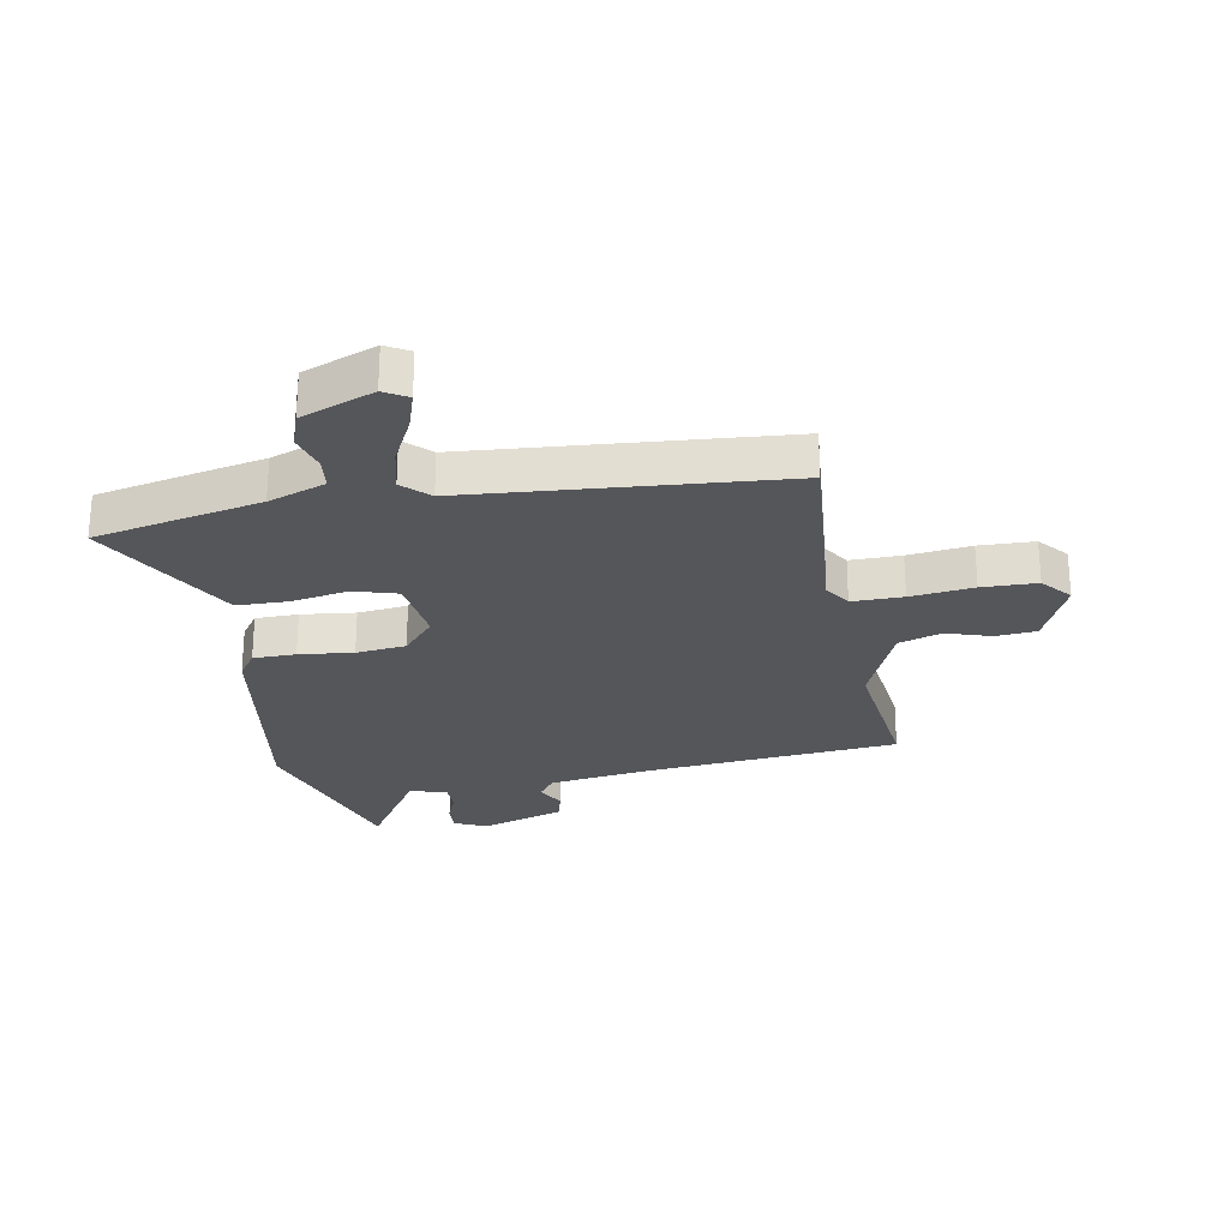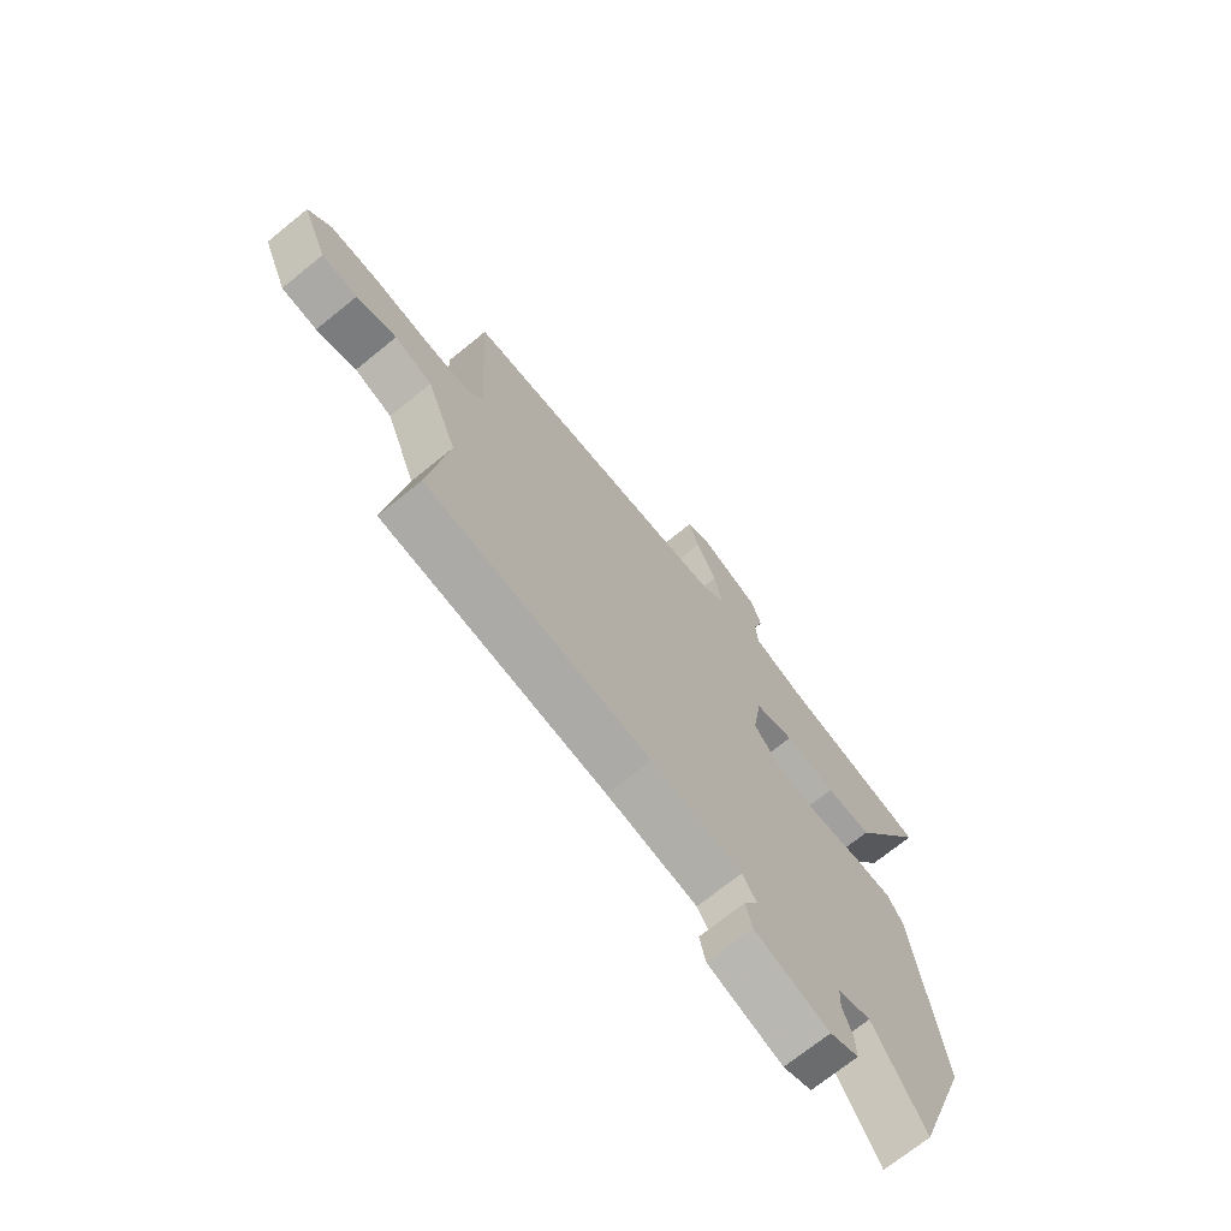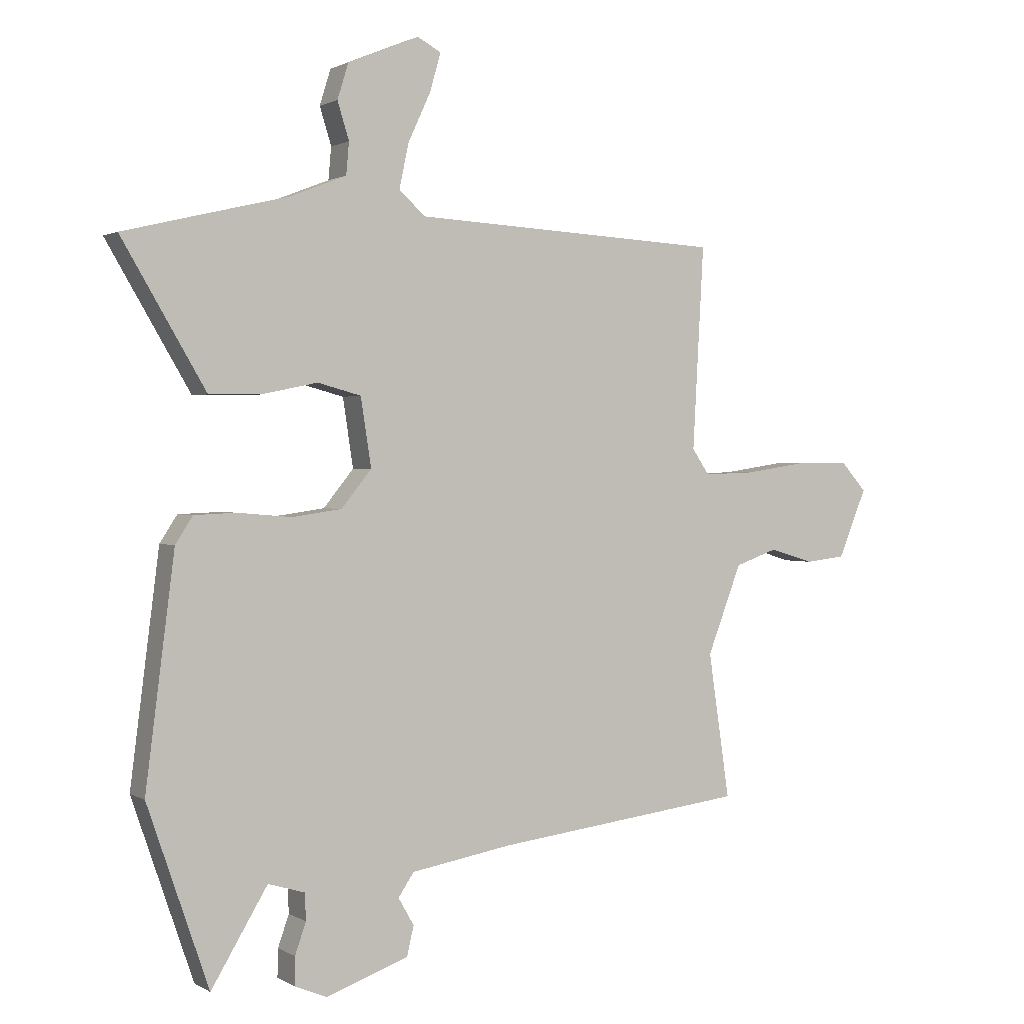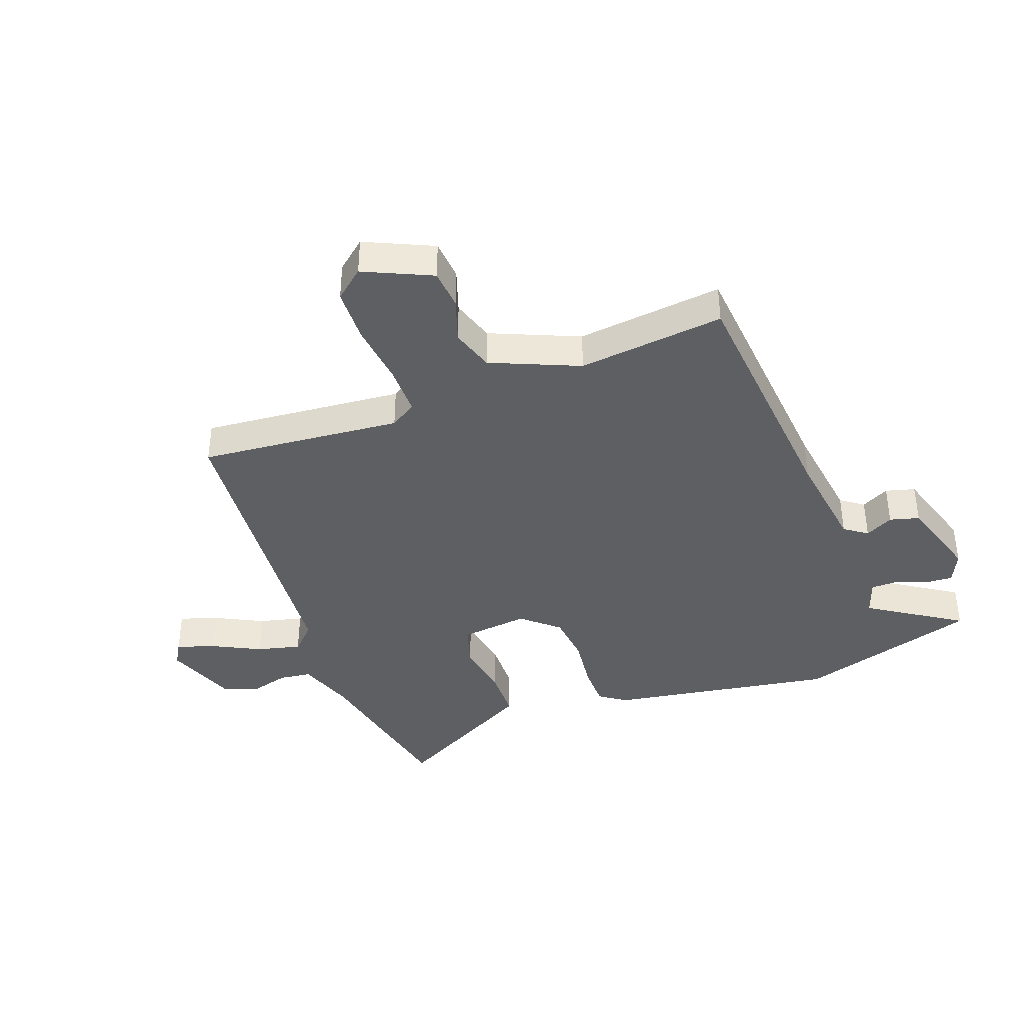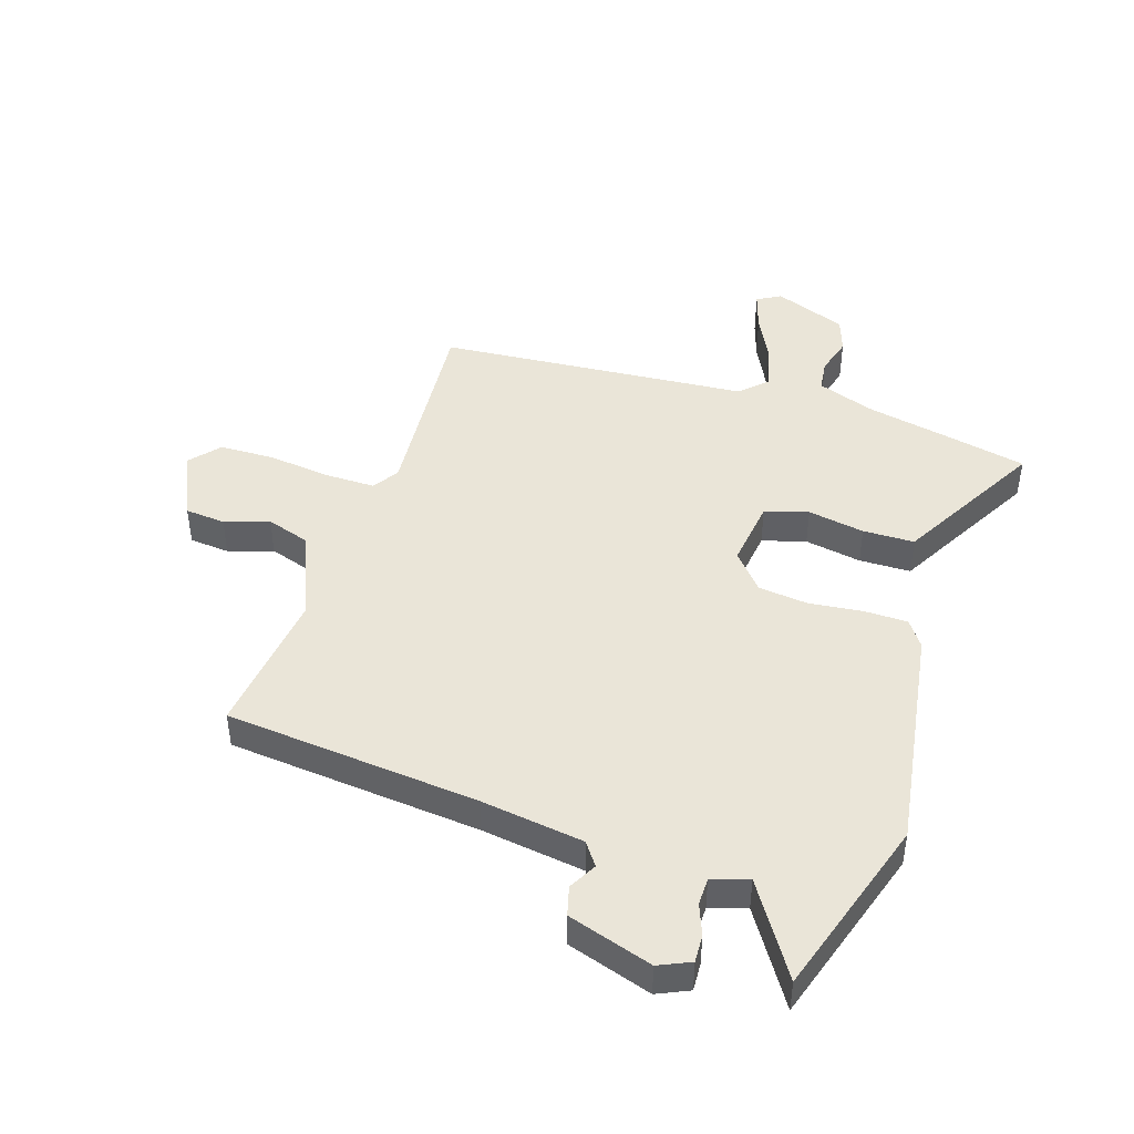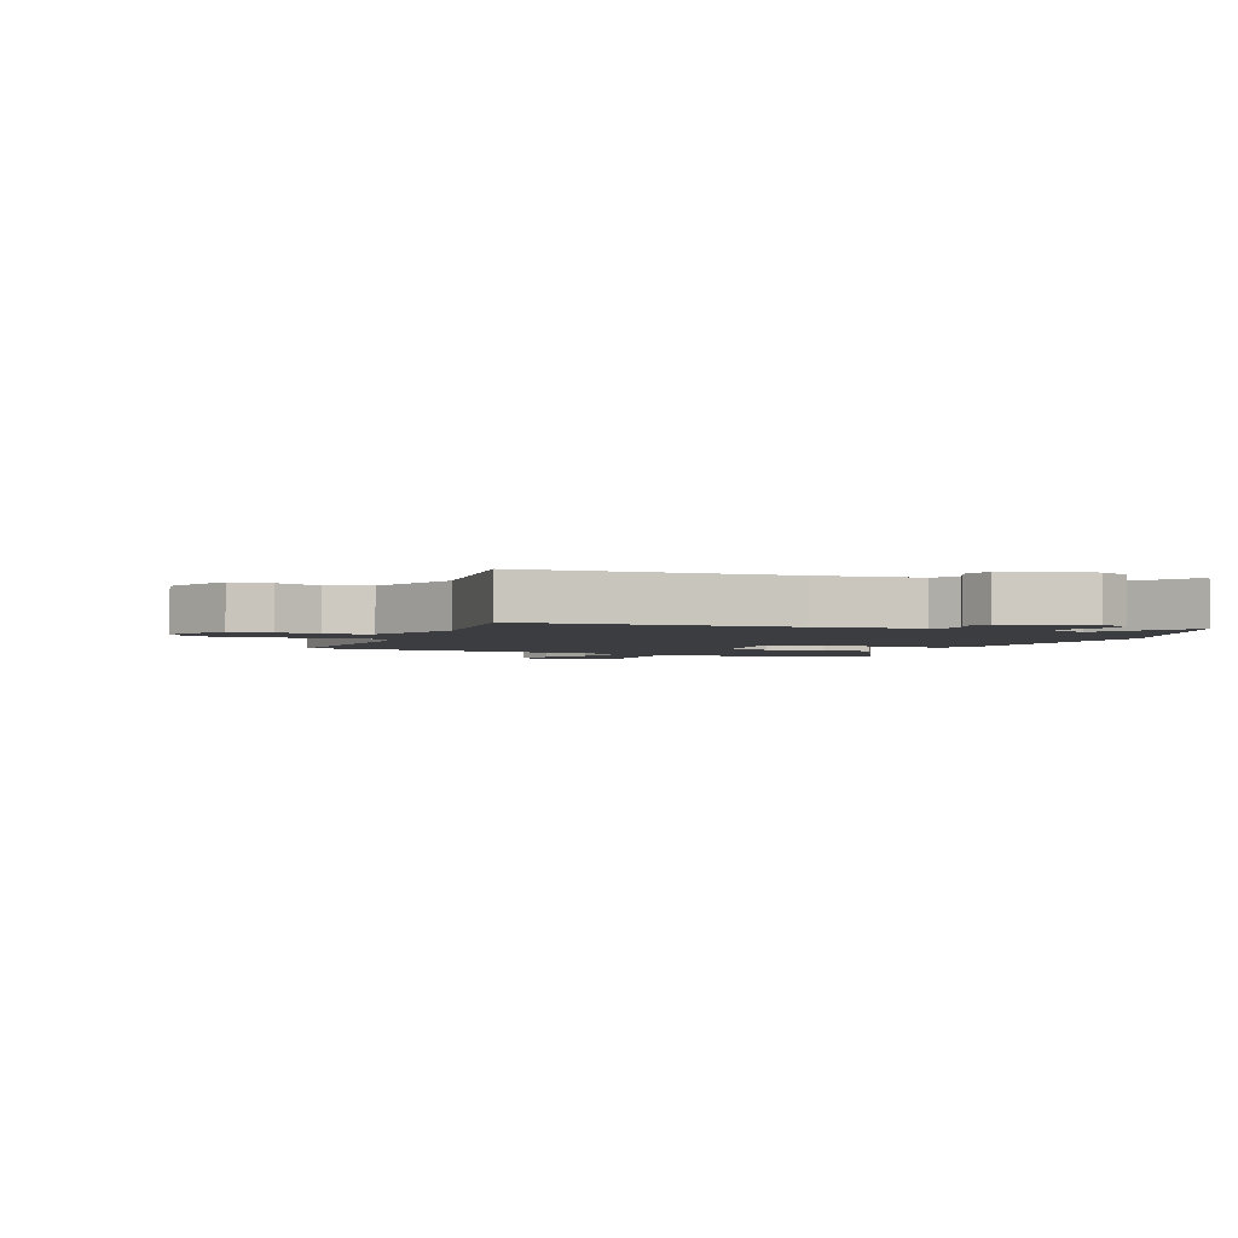
<metadata>
{"format":"obj","ext":"obj","renderer":"f3d","projection":"perspective","resolution":1024,"background":"white","views":[{"elev":-25.9,"azim":8.7,"up":"+Y"},{"elev":-71.3,"azim":129.1,"up":"+Z"},{"elev":1.3,"azim":-28.2,"up":"+Z"},{"elev":-39.7,"azim":108.3,"up":"+Y"},{"elev":44.9,"azim":-163.6,"up":"+Y"},{"elev":-2.8,"azim":155.4,"up":"+Y"}]}
</metadata>
<code>
v -0.579 0.07 0.481
v -0.431 0.07 0.517
v -0.296 0.07 0.549
v -0.199 0.07 0.587
v -0.194 0.07 0.642
v -0.214 0.07 0.706
v -0.195 0.07 0.767
v -0.072 0.07 0.818
v -0.031 0.07 0.796
v -0.05 0.07 0.73
v -0.089 0.07 0.646
v -0.105 0.07 0.57
v -0.06 0.07 0.529
v 0.475 0.07 0.501
v 0.456 0.07 0.153
v 0.486 0.07 0.109
v 0.573 0.07 0.112
v 0.68 0.07 0.128
v 0.774 0.07 0.128
v 0.818 0.07 0.079
v 0.769 0.07 -0.039
v 0.7 0.07 -0.047
v 0.623 0.07 -0.024
v 0.55 0.07 -0.05
v 0.491 0.07 -0.203
v 0.528 0.07 -0.453
v 0.094 0.07 -0.506
v -0.081 0.07 -0.536
v -0.108 0.07 -0.576
v -0.081 0.07 -0.623
v -0.093 0.07 -0.674
v -0.236 0.07 -0.724
v -0.291 0.07 -0.701
v -0.29 0.07 -0.653
v -0.271 0.07 -0.599
v -0.273 0.07 -0.553
v -0.336 0.07 -0.534
v -0.433 0.07 -0.695
v -0.539 0.07 -0.387
v -0.489 0.07 0.003
v -0.459 0.07 0.049
v -0.386 0.07 0.052
v -0.293 0.07 0.044
v -0.208 0.07 0.056
v -0.156 0.07 0.12
v -0.174 0.07 0.237
v -0.249 0.07 0.257
v -0.346 0.07 0.237
v -0.434 0.07 0.236
v -0.479 0.07 0.312
v -0.579 0 0.481
v -0.431 0 0.517
v -0.296 0 0.549
v -0.199 0 0.587
v -0.194 0 0.642
v -0.214 0 0.706
v -0.195 0 0.767
v -0.072 0 0.818
v -0.031 0 0.796
v -0.05 0 0.73
v -0.089 0 0.646
v -0.105 0 0.57
v -0.06 0 0.529
v 0.475 0 0.501
v 0.456 0 0.153
v 0.486 0 0.109
v 0.573 0 0.112
v 0.68 0 0.128
v 0.774 0 0.128
v 0.818 0 0.079
v 0.769 0 -0.039
v 0.7 0 -0.047
v 0.623 0 -0.024
v 0.55 0 -0.05
v 0.491 0 -0.203
v 0.528 0 -0.453
v 0.094 0 -0.506
v -0.081 0 -0.536
v -0.108 0 -0.576
v -0.081 0 -0.623
v -0.093 0 -0.674
v -0.236 0 -0.724
v -0.291 0 -0.701
v -0.29 0 -0.653
v -0.271 0 -0.599
v -0.273 0 -0.553
v -0.336 0 -0.534
v -0.433 0 -0.695
v -0.539 0 -0.387
v -0.489 0 0.003
v -0.459 0 0.049
v -0.386 0 0.052
v -0.293 0 0.044
v -0.208 0 0.056
v -0.156 0 0.12
v -0.174 0 0.237
v -0.249 0 0.257
v -0.346 0 0.237
v -0.434 0 0.236
v -0.479 0 0.312
f 47 48 49 50
f 47 50 1 2
f 46 47 2 3
f 40 41 42 43
f 40 43 44
f 37 38 39 40
f 36 37 40 44
f 35 36 44 45
f 33 34 35
f 32 33 35
f 29 30 31 32
f 28 29 32 35
f 25 26 27
f 24 25 27 28
f 20 21 22 23
f 20 23 24
f 17 18 19 20
f 16 17 20 24
f 15 16 24 28
f 13 14 15 28
f 8 9 10 11
f 8 11 12
f 5 6 7 8
f 4 5 8 12
f 46 3 4 12
f 45 46 12 13
f 13 28 35 45
f 100 99 98 97
f 52 51 100 97
f 53 52 97 96
f 93 92 91 90
f 94 93 90
f 90 89 88 87
f 94 90 87 86
f 95 94 86 85
f 85 84 83
f 85 83 82
f 82 81 80 79
f 85 82 79 78
f 77 76 75
f 78 77 75 74
f 73 72 71 70
f 74 73 70
f 70 69 68 67
f 74 70 67 66
f 78 74 66 65
f 78 65 64 63
f 61 60 59 58
f 62 61 58
f 58 57 56 55
f 62 58 55 54
f 62 54 53 96
f 63 62 96 95
f 95 85 78 63
f 1 51 52 2
f 2 52 53 3
f 3 53 54 4
f 4 54 55 5
f 5 55 56 6
f 6 56 57 7
f 7 57 58 8
f 8 58 59 9
f 9 59 60 10
f 10 60 61 11
f 11 61 62 12
f 12 62 63 13
f 13 63 64 14
f 14 64 65 15
f 15 65 66 16
f 16 66 67 17
f 17 67 68 18
f 18 68 69 19
f 19 69 70 20
f 20 70 71 21
f 21 71 72 22
f 22 72 73 23
f 23 73 74 24
f 24 74 75 25
f 25 75 76 26
f 26 76 77 27
f 27 77 78 28
f 28 78 79 29
f 29 79 80 30
f 30 80 81 31
f 31 81 82 32
f 32 82 83 33
f 33 83 84 34
f 34 84 85 35
f 35 85 86 36
f 36 86 87 37
f 37 87 88 38
f 38 88 89 39
f 39 89 90 40
f 40 90 91 41
f 41 91 92 42
f 42 92 93 43
f 43 93 94 44
f 44 94 95 45
f 45 95 96 46
f 46 96 97 47
f 47 97 98 48
f 48 98 99 49
f 49 99 100 50
f 50 100 51 1

</code>
